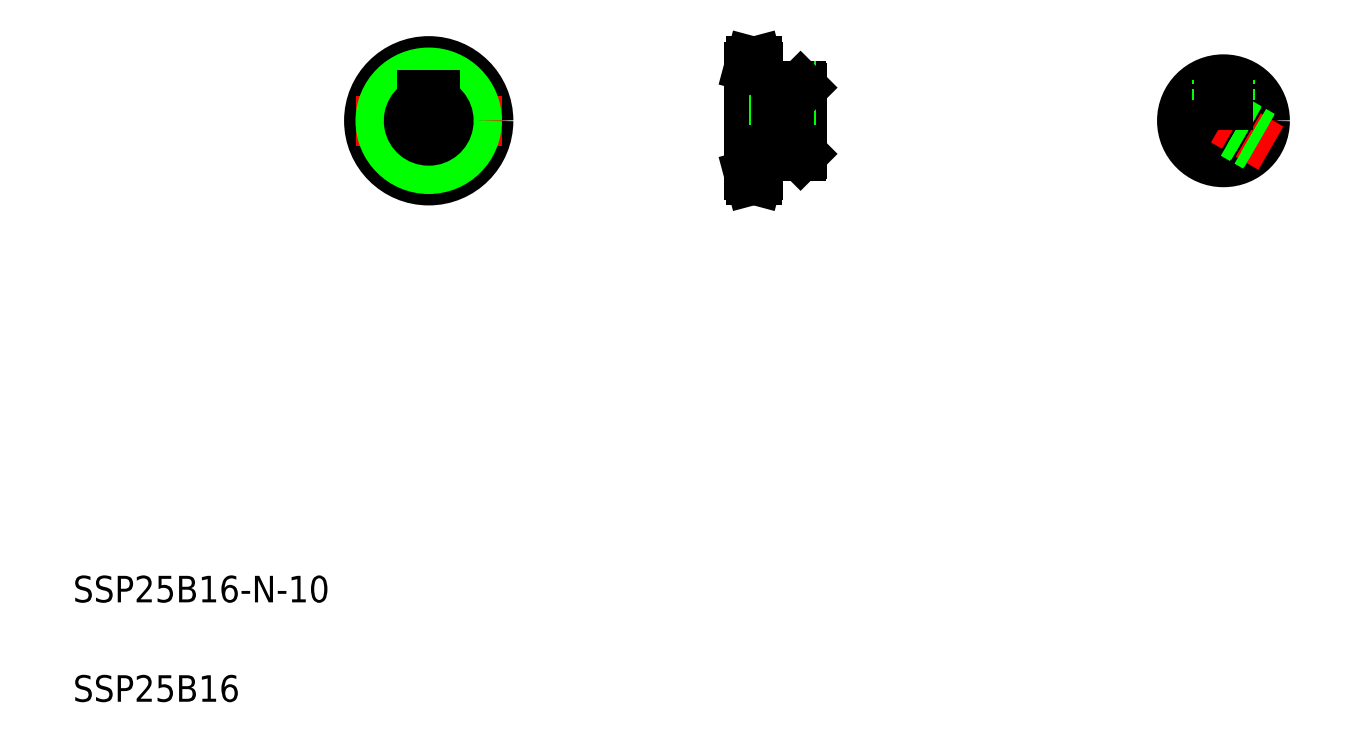
<metadata>
{"format":"dxf","ext":"dxf","renderer":"ezdxf+matplotlib","layout":"modelspace","background":"white","min_lineweight":24,"dpi":150}
</metadata>
<code>
0
SECTION
2
ENTITIES
0
LINE
8
CENTER
10
127.4
20
217.4
30
0
11
127.4
21
173.3
31
0
0
CIRCLE
8
CENTER
10
127.4
20
195.3
30
0
40
16.27
0
LINE
8
CENTER
10
234.1
20
210.8
30
0
11
234.1
21
196.6
31
0
0
CIRCLE
8
0
10
127.4
20
195.3
30
0
40
18
0
LINE
8
0
10
226.9
20
211.6
30
0
11
226.9
21
205.8
31
0
0
LINE
8
0
10
224.1
20
211.6
30
0
11
224.1
21
179.1
31
0
0
LINE
8
CENTER
10
105.3
20
195.3
30
0
11
149.4
21
195.3
31
0
0
TEXT
8
0
10
20
20
50
30
0
40
8
1
SSP25B16-N-10
0
TEXT
8
0
10
20
20
20
30
0
40
8
1
SSP25B16
0
CIRCLE
8
0
10
127.4
20
195.3
30
0
40
10.5
0
CIRCLE
8
0
10
127.4
20
195.3
30
0
40
14.55
0
ARC
8
0
10
127.4
20
195.3
30
0
40
6
50
109.5
51
70.53
0
LINE
8
0
10
129.4
20
203.1
30
0
11
129.4
21
201
31
0
0
LINE
8
0
10
125.4
20
203.1
30
0
11
125.4
21
201
31
0
0
LINE
8
0
10
125.4
20
203.1
30
0
11
129.4
21
203.1
31
0
0
LINE
8
CENTER
10
219.1
20
195.3
30
0
11
244.1
21
195.3
31
0
0
LINE
8
CENTER
10
221.4
20
179.1
30
0
11
229.3
21
179.1
31
0
0
LINE
8
0
10
226.9
20
205.8
30
0
11
239.6
21
205.8
31
0
0
LINE
8
0
10
224.1
20
201.7
30
0
11
240.1
21
201.7
31
0
0
LINE
8
0
10
224.1
20
200.3
30
0
11
240.1
21
200.3
31
0
0
LINE
8
0
10
226.9
20
184.8
30
0
11
239.6
21
184.8
31
0
0
LINE
8
0
10
224.1
20
190.3
30
0
11
240.1
21
190.3
31
0
0
LINE
8
0
10
226.9
20
179.1
30
0
11
226.4
21
177.3
31
0
0
LINE
8
0
10
224.6
20
177.3
30
0
11
224.1
21
179.1
31
0
0
LINE
8
0
10
224.1
20
180.8
30
0
11
226.9
21
180.8
31
0
0
LINE
8
0
10
224.6
20
177.3
30
0
11
226.4
21
177.3
31
0
0
LINE
8
0
10
226.9
20
183.4
30
0
11
226.9
21
183.4
31
0
0
LINE
8
0
10
226.9
20
182
30
0
11
226.9
21
182
31
0
0
LINE
8
0
10
226.9
20
184.8
30
0
11
226.9
21
179.1
31
0
0
LINE
8
0
10
224.1
20
209.9
30
0
11
226.9
21
209.9
31
0
0
LINE
8
0
10
240.1
20
205.3
30
0
11
240.1
21
185.3
31
0
0
LINE
8
0
10
240.1
20
185.3
30
0
11
239.6
21
184.8
31
0
0
LINE
8
0
10
236.6
20
205.8
30
0
11
236.6
21
201.7
31
0
0
LINE
8
0
10
231.6
20
205.8
30
0
11
231.6
21
201.7
31
0
0
LINE
8
0
10
232
20
205.8
30
0
11
232
21
201.7
31
0
0
LINE
8
0
10
236.1
20
205.8
30
0
11
236.1
21
201.7
31
0
0
LINE
8
0
10
239.6
20
205.8
30
0
11
240.1
21
205.3
31
0
0
LINE
8
CENTER
10
221.4
20
211.6
30
0
11
229.3
21
211.6
31
0
0
LINE
8
0
10
226.4
20
213.3
30
0
11
226.9
21
211.6
31
0
0
LINE
8
0
10
224.1
20
211.6
30
0
11
224.6
21
213.3
31
0
0
LINE
8
0
10
224.6
20
213.3
30
0
11
226.4
21
213.3
31
0
0
LINE
8
CENTER
10
367.2
20
211.8
30
0
11
367.2
21
178.8
31
0
0
LINE
8
CENTER
10
350.7
20
195.3
30
0
11
383.7
21
195.3
31
0
0
ARC
8
0
10
367.2
20
195.3
30
0
40
5
50
72.54
51
107.5
0
LINE
8
0
10
365.2
20
201.7
30
0
11
369.2
21
201.7
31
0
0
ARC
8
0
10
367.2
20
195.3
30
0
40
5
50
107.5
51
72.54
0
CIRCLE
8
0
10
367.2
20
195.3
30
0
40
12.5
0
LINE
8
0
10
365.7
20
201.7
30
0
11
365.7
21
207.7
31
0
0
LINE
8
0
10
365.2
20
201.7
30
0
11
365.2
21
207.7
31
0
0
LINE
8
0
10
365.7
20
201.7
30
0
11
365.7
21
200.1
31
0
0
LINE
8
CENTER
10
381.5
20
187.1
30
0
11
367.2
21
195.3
31
0
0
LINE
8
0
10
372.1
20
194.3
30
0
11
378.7
21
190.5
31
0
0
LINE
8
0
10
372.2
20
194.8
30
0
11
378.9
21
190.9
31
0
0
LINE
8
0
10
370.6
20
191.6
30
0
11
377.2
21
187.8
31
0
0
LINE
8
0
10
370.2
20
191.3
30
0
11
376.9
21
187.4
31
0
0
LINE
8
0
10
368.8
20
201.7
30
0
11
368.8
21
206.3
31
0
0
LINE
8
0
10
369.2
20
201.7
30
0
11
369.2
21
207.7
31
0
0
LINE
8
0
10
368.7
20
201.7
30
0
11
368.7
21
200.1
31
0
0
ENDSEC
0
EOF

</code>
